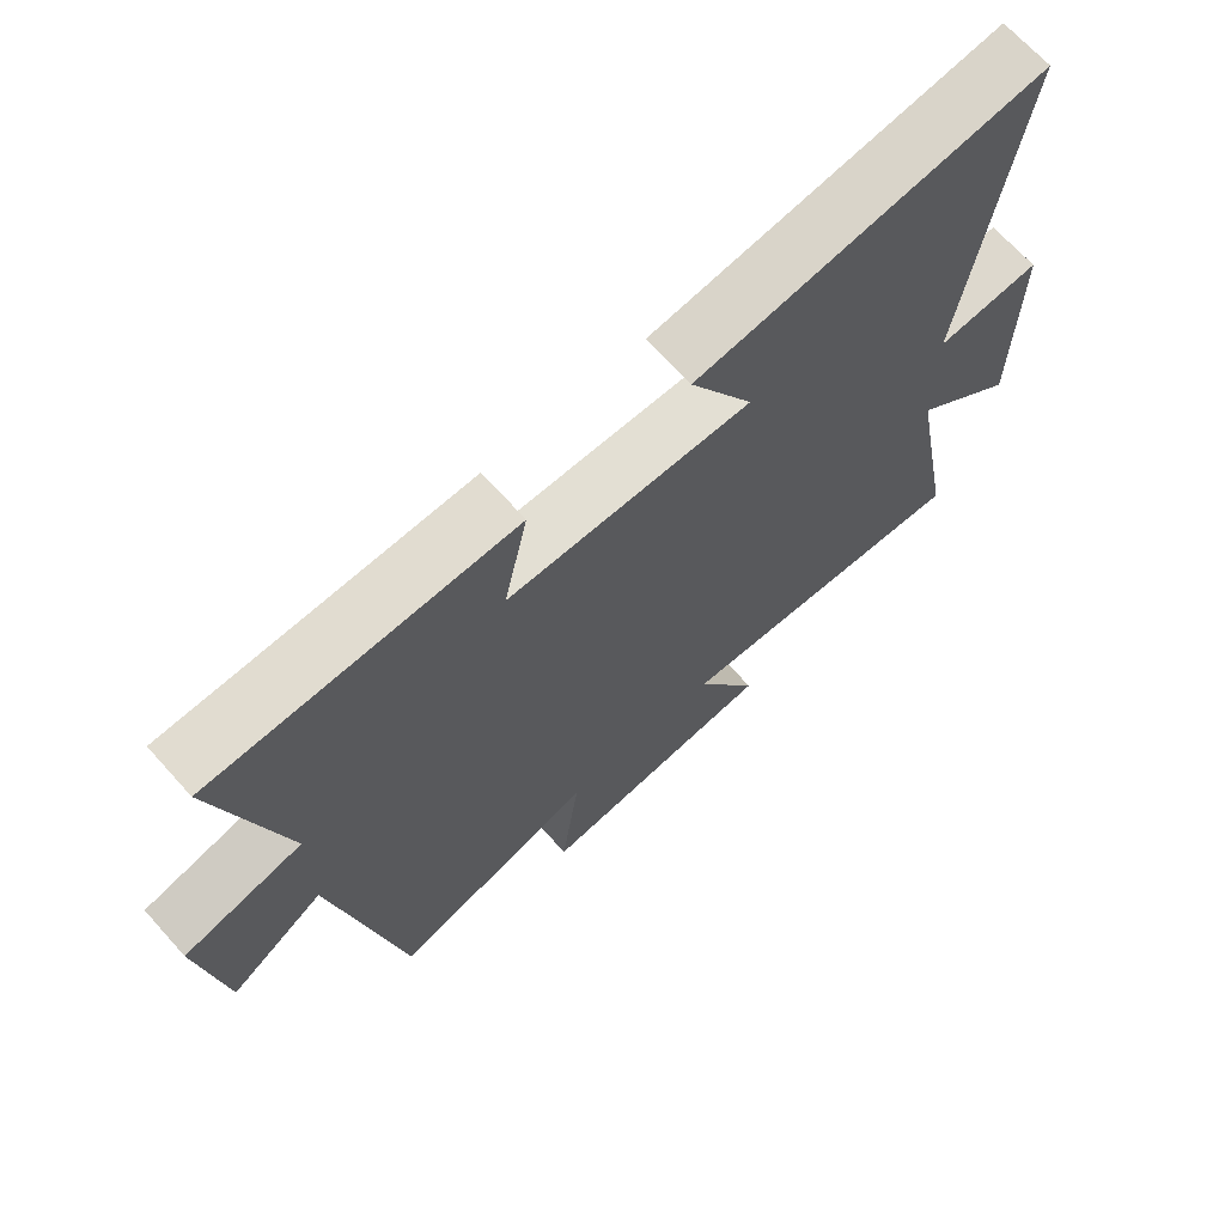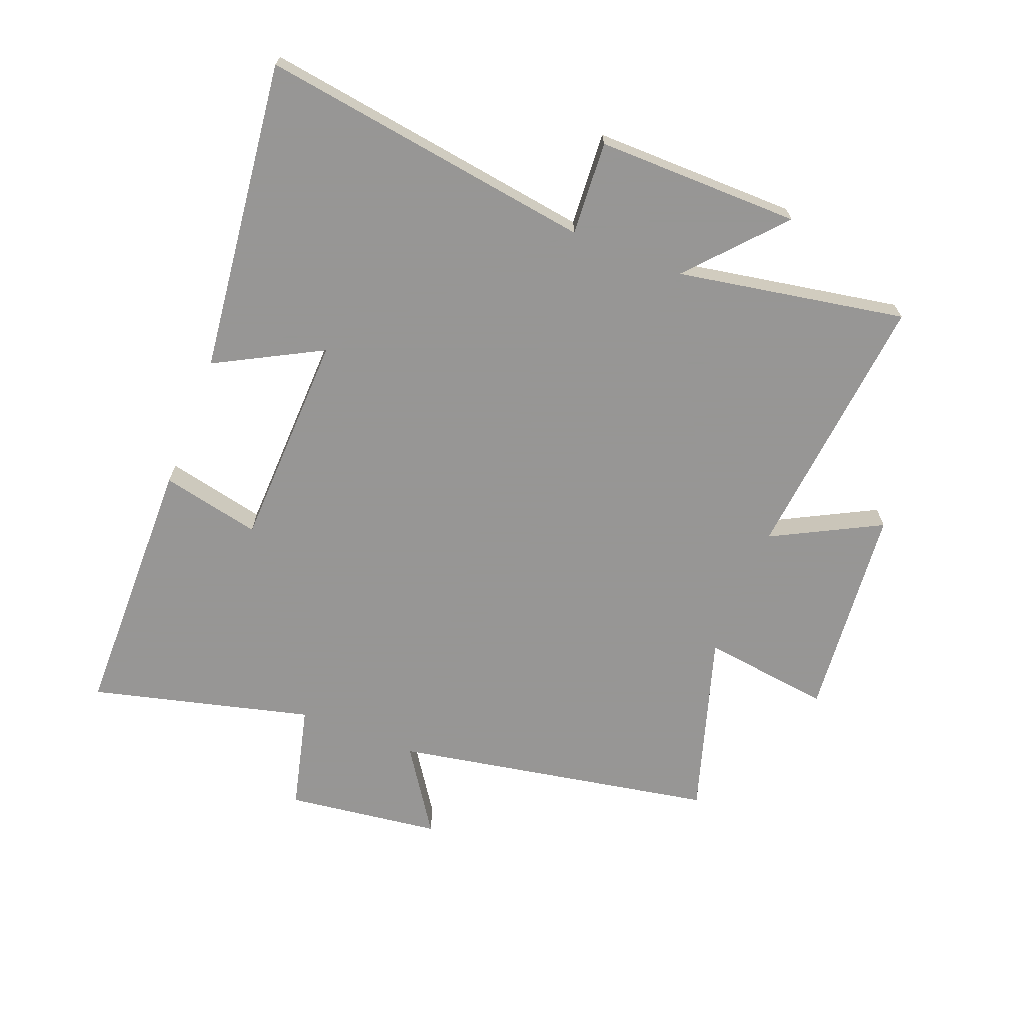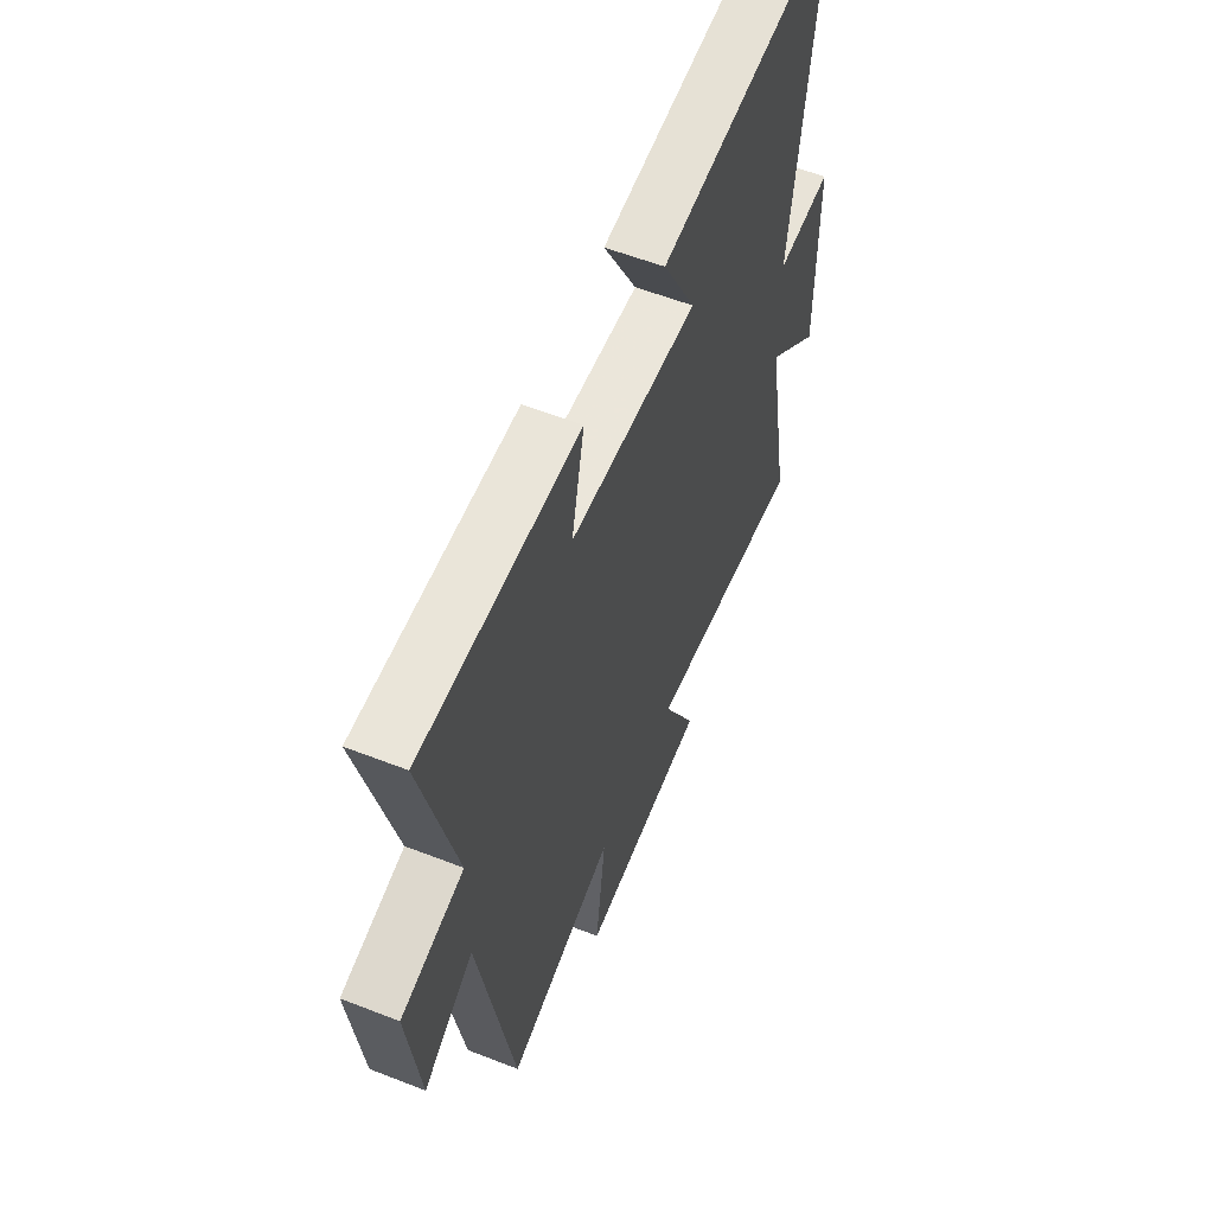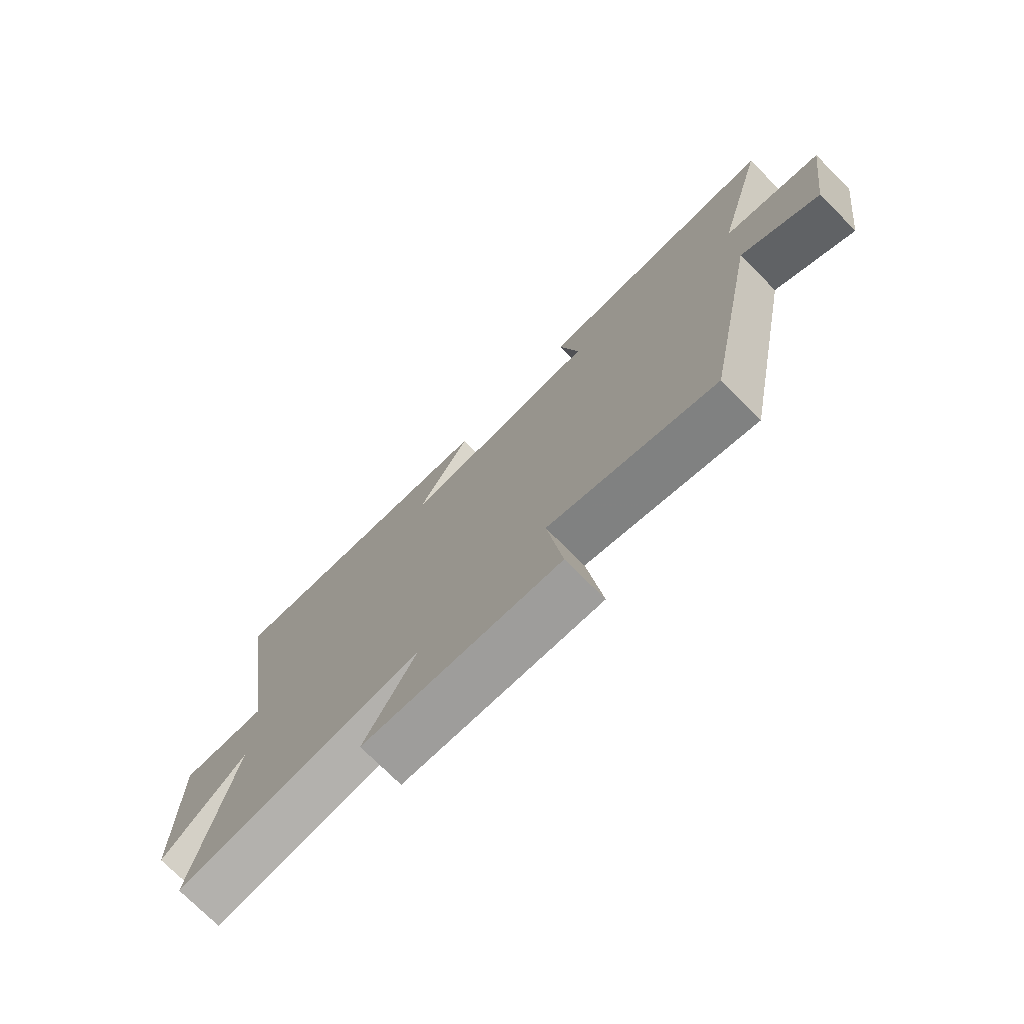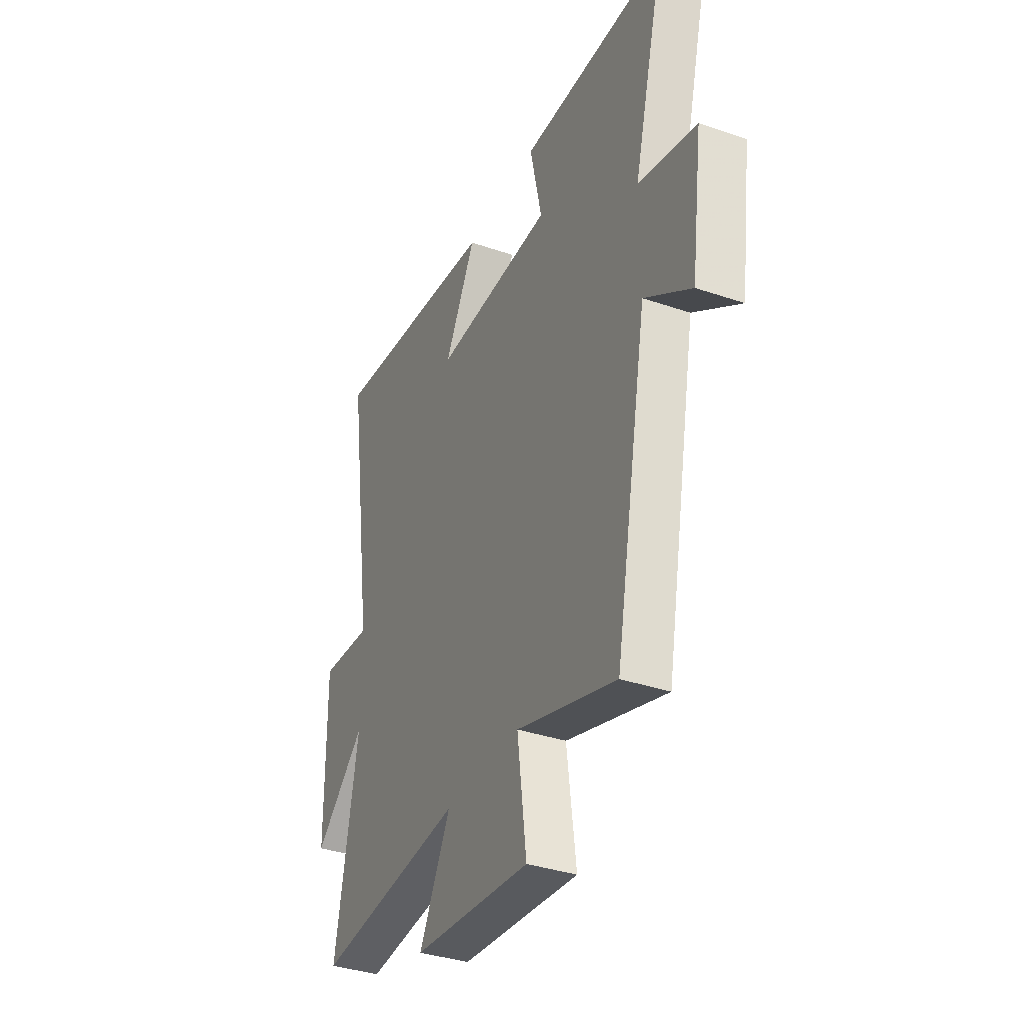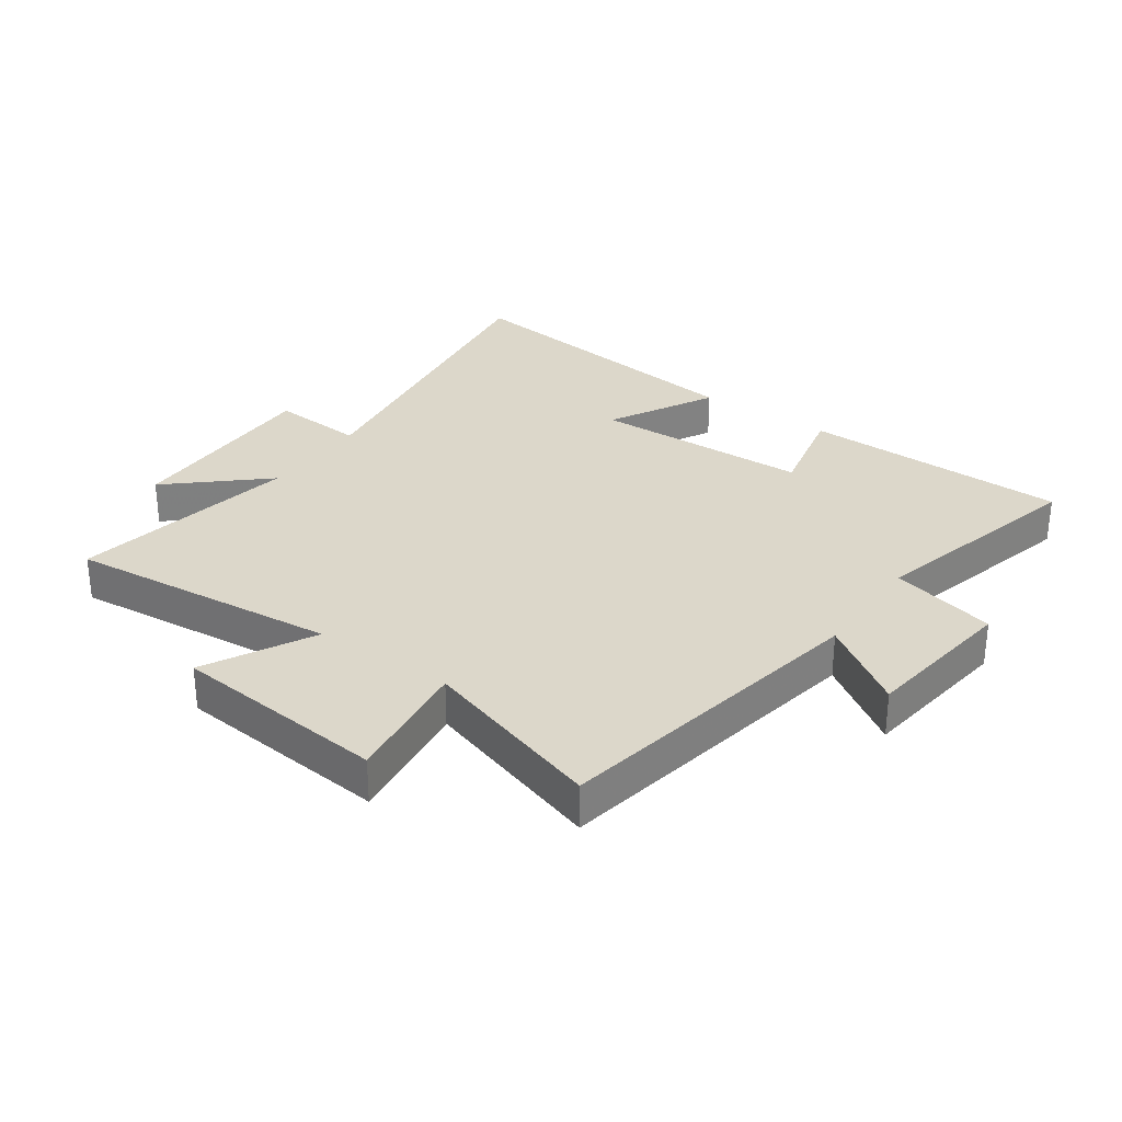
<metadata>
{"format":"obj","ext":"obj","renderer":"f3d","projection":"perspective","resolution":1024,"background":"white","views":[{"elev":68.5,"azim":-42.0,"up":"+Z"},{"elev":-67.8,"azim":68.4,"up":"+Y"},{"elev":57.0,"azim":-67.8,"up":"+Z"},{"elev":-75.1,"azim":-134.9,"up":"+Z"},{"elev":-36.1,"azim":-114.1,"up":"+Z"},{"elev":30.5,"azim":-145.1,"up":"+Y"}]}
</metadata>
<code>
v -0.402 0.07 -0.593
v -0.5 0.07 -0.069
v -0.638 0.07 -0.162
v -0.672 0.07 0.09
v -0.5 0.07 0.133
v -0.593 0.07 0.493
v -0.158 0.07 0.5
v -0.193 0.07 0.338
v 0.161 0.07 0.328
v 0.068 0.07 0.5
v 0.578 0.07 0.562
v 0.5 0.07 0.018
v 0.653 0.07 0.029
v 0.651 0.07 -0.303
v 0.5 0.07 -0.17
v 0.568 0.07 -0.542
v 0.125 0.07 -0.5
v 0.218 0.07 -0.676
v -0.132 0.07 -0.71
v -0.105 0.07 -0.5
v -0.402 0 -0.593
v -0.5 0 -0.069
v -0.638 0 -0.162
v -0.672 0 0.09
v -0.5 0 0.133
v -0.593 0 0.493
v -0.158 0 0.5
v -0.193 0 0.338
v 0.161 0 0.328
v 0.068 0 0.5
v 0.578 0 0.562
v 0.5 0 0.018
v 0.653 0 0.029
v 0.651 0 -0.303
v 0.5 0 -0.17
v 0.568 0 -0.542
v 0.125 0 -0.5
v 0.218 0 -0.676
v -0.132 0 -0.71
v -0.105 0 -0.5
f 17 18 19 20
f 15 16 17
f 15 17 20
f 12 13 14 15
f 20 1 2
f 15 20 2
f 12 15 2
f 9 10 11 12
f 8 9 12 2
f 5 6 7 8
f 2 3 4 5
f 2 5 8
f 40 39 38 37
f 37 36 35
f 40 37 35
f 35 34 33 32
f 22 21 40
f 22 40 35
f 22 35 32
f 32 31 30 29
f 22 32 29 28
f 28 27 26 25
f 25 24 23 22
f 28 25 22
f 1 21 22 2
f 2 22 23 3
f 3 23 24 4
f 4 24 25 5
f 5 25 26 6
f 6 26 27 7
f 7 27 28 8
f 8 28 29 9
f 9 29 30 10
f 10 30 31 11
f 11 31 32 12
f 12 32 33 13
f 13 33 34 14
f 14 34 35 15
f 15 35 36 16
f 16 36 37 17
f 17 37 38 18
f 18 38 39 19
f 19 39 40 20
f 20 40 21 1

</code>
